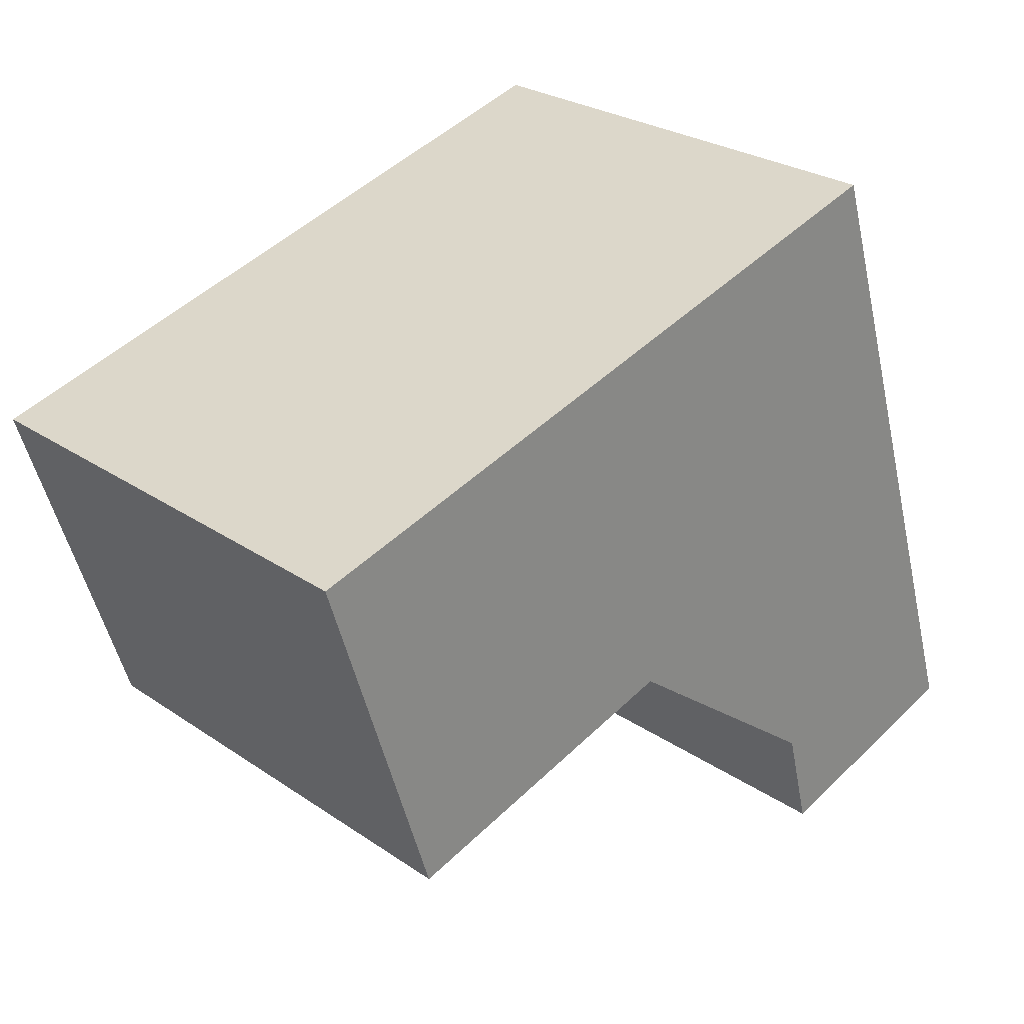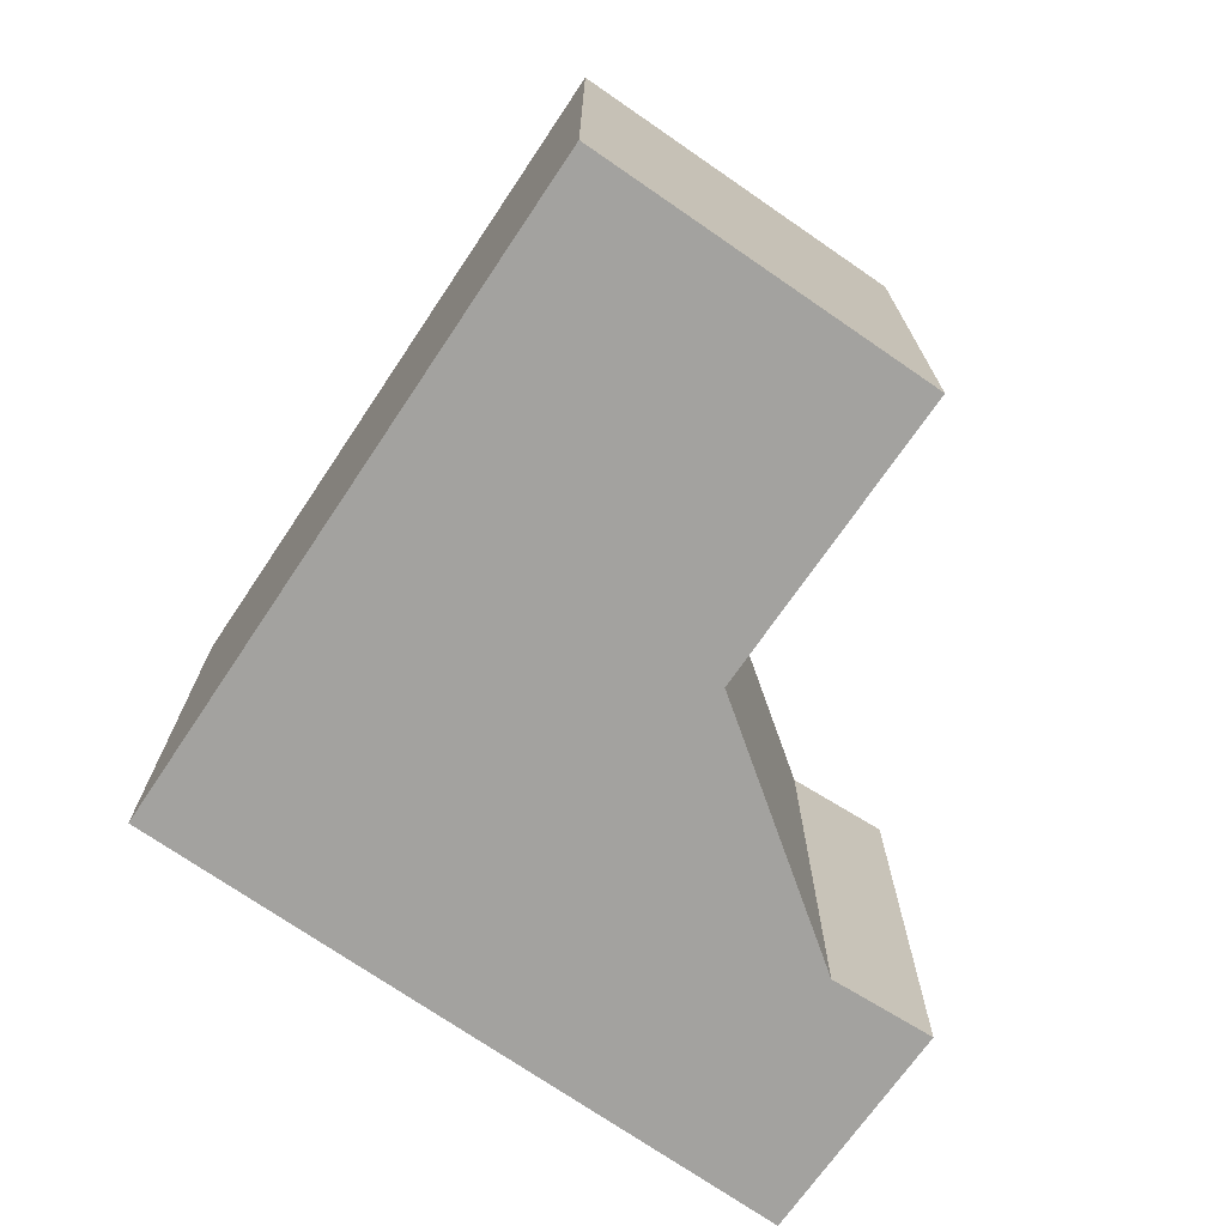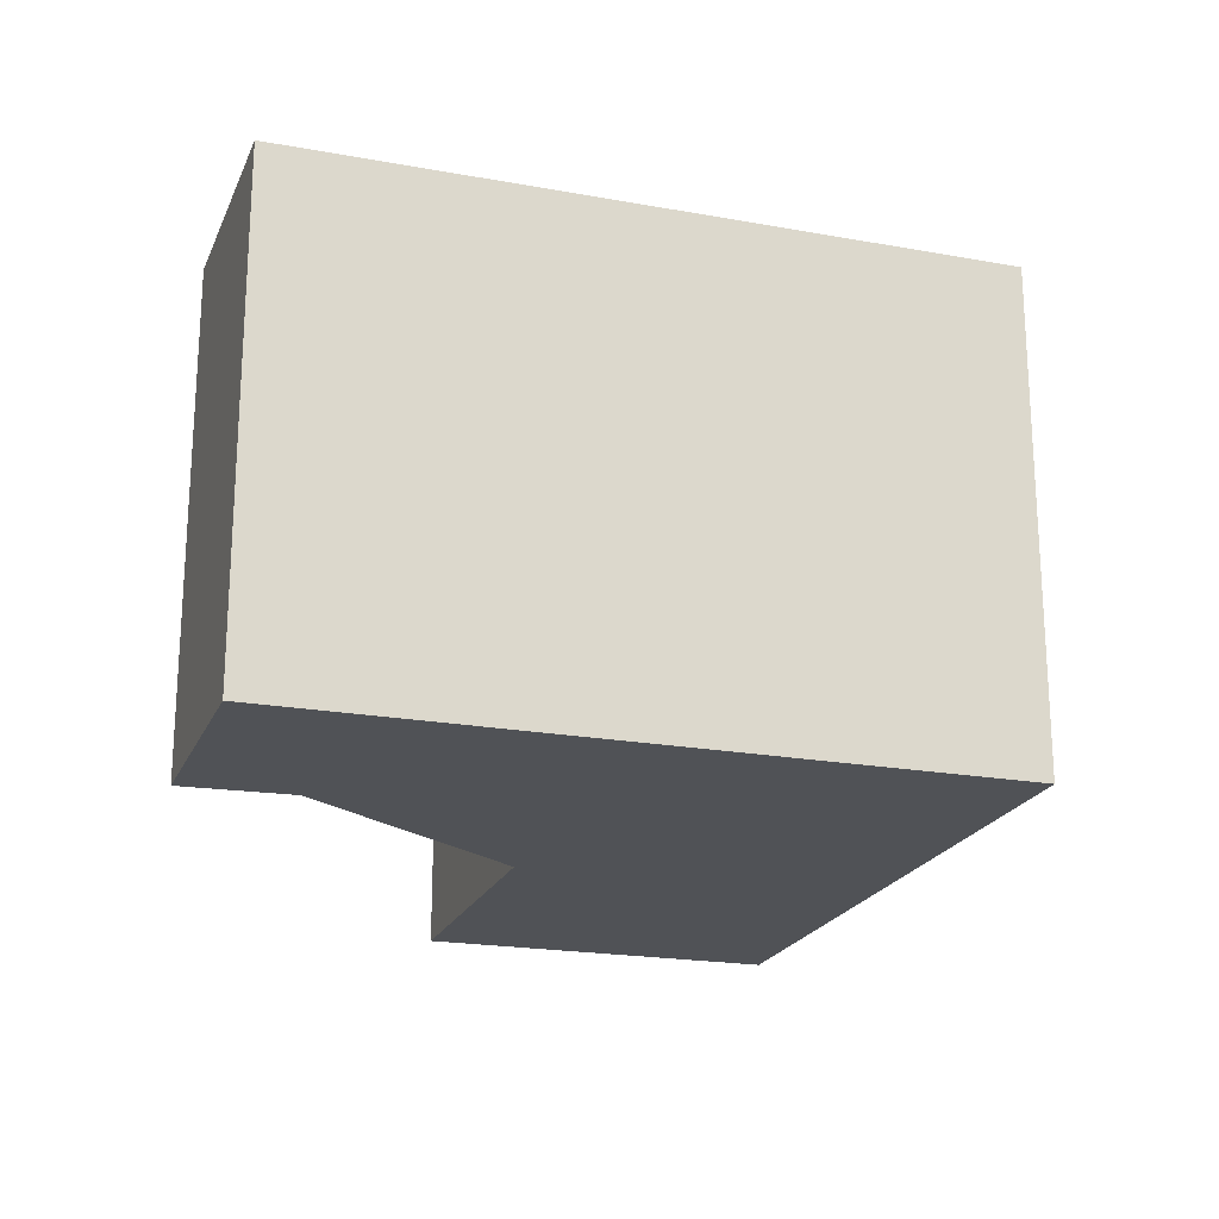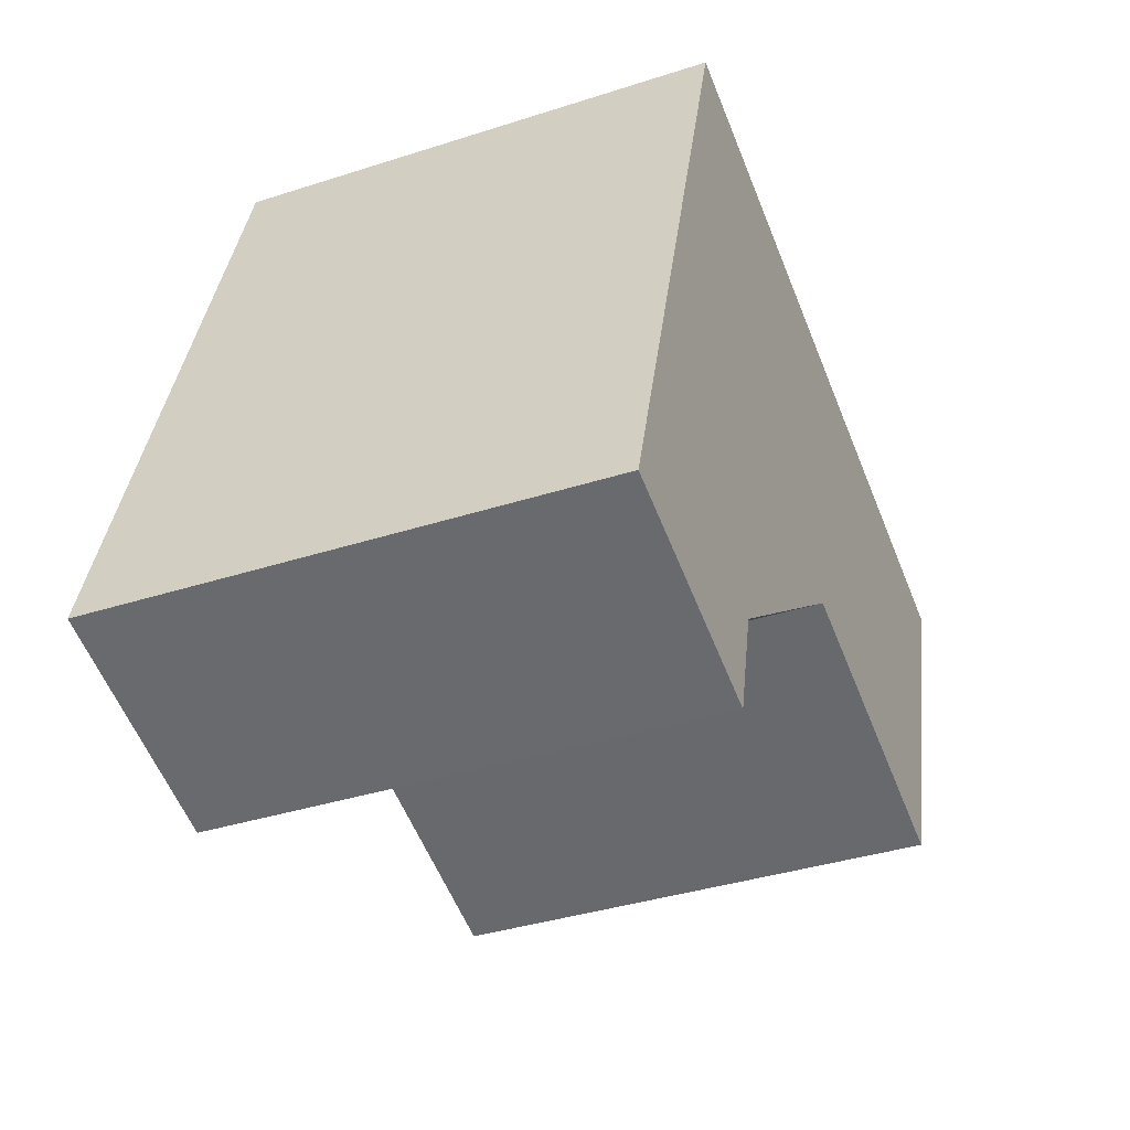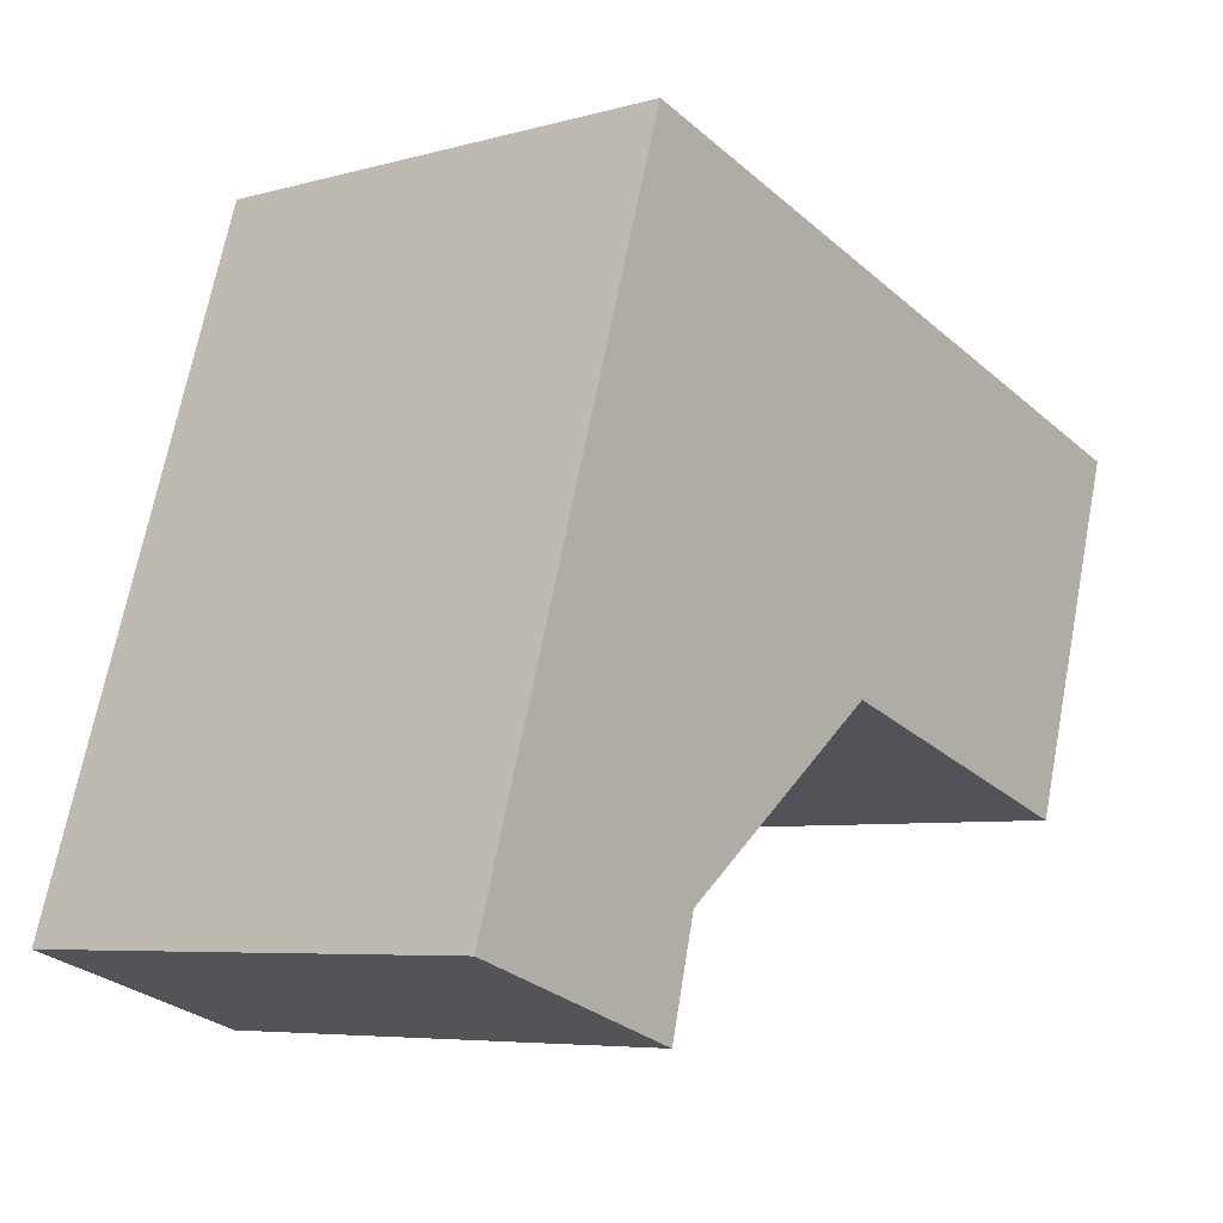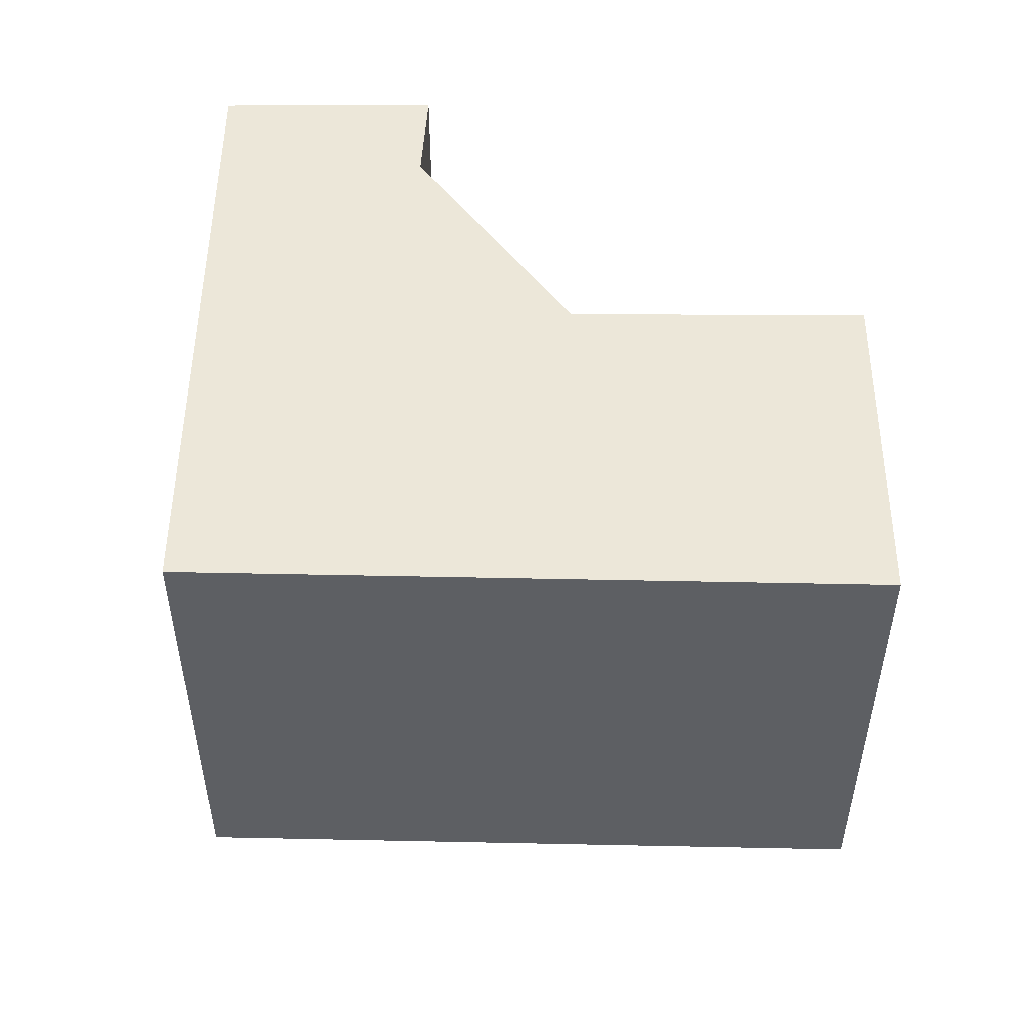
<metadata>
{"format":"obj","ext":"obj","renderer":"f3d","projection":"perspective","resolution":1024,"background":"white","views":[{"elev":26.6,"azim":136.7,"up":"+Z"},{"elev":-72.4,"azim":72.8,"up":"+Y"},{"elev":-20.7,"azim":-90.6,"up":"+Y"},{"elev":-37.3,"azim":-67.5,"up":"+Z"},{"elev":-6.2,"azim":-50.5,"up":"+Z"},{"elev":50.0,"azim":17.9,"up":"+Y"}]}
</metadata>
<code>
v  10.41 6.47 1.513
v  6.436 -1.695e-16 2.768
v  6.436 6.47 2.768
v  10.41 -9.264e-17 1.513
v  11.86 6.47 6.163
v  10.87 -1.823e-16 2.978
v  10.87 6.47 2.978
v  11.86 -3.774e-16 6.163
v  0 6.47 3.962e-16
v  2.808 -5.427e-16 8.863
v  2.808 6.47 8.863
v  0 0 0
v  2.971 6.47 -0.969
v  2.971 5.933e-17 -0.969
v  8.763 6.47 7.088
v  3.334 6.47 0.439
v  8.763 -4.34e-16 7.088
v  3.334 -2.688e-17 0.439
g defaultobject
f 1 2 3
f 2 1 4
f 5 6 7
f 6 5 8
f 9 10 11
f 10 9 12
f 7 4 1
f 4 7 6
f 13 12 9
f 12 13 14
f 15 9 11
f 9 15 16
f 16 15 3
f 3 15 5
f 3 5 7
f 3 7 1
f 13 9 16
f 11 17 15
f 17 11 10
f 16 14 13
f 14 16 18
f 3 18 16
f 18 3 2
f 14 10 12
f 10 14 18
f 10 18 2
f 10 2 17
f 17 2 4
f 17 4 6
f 17 6 8
f 15 8 5
f 8 15 17

</code>
